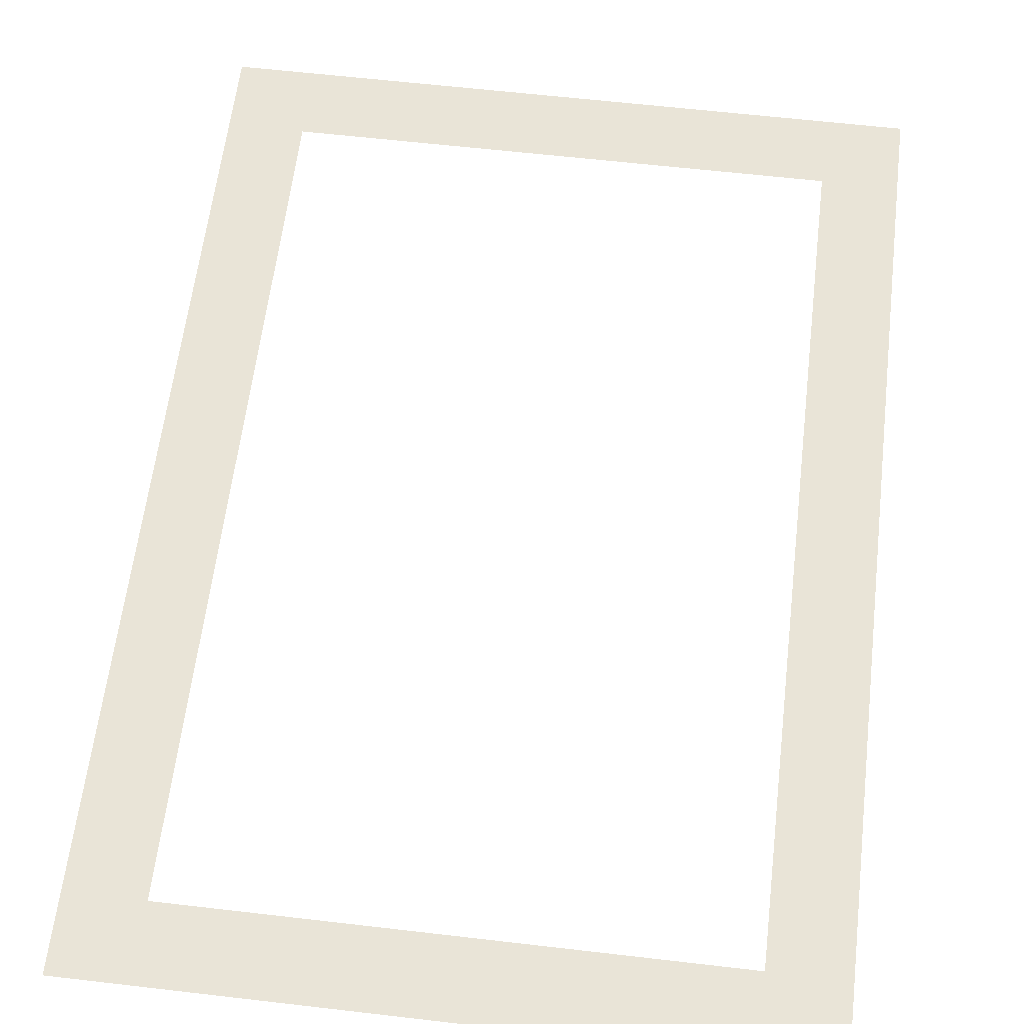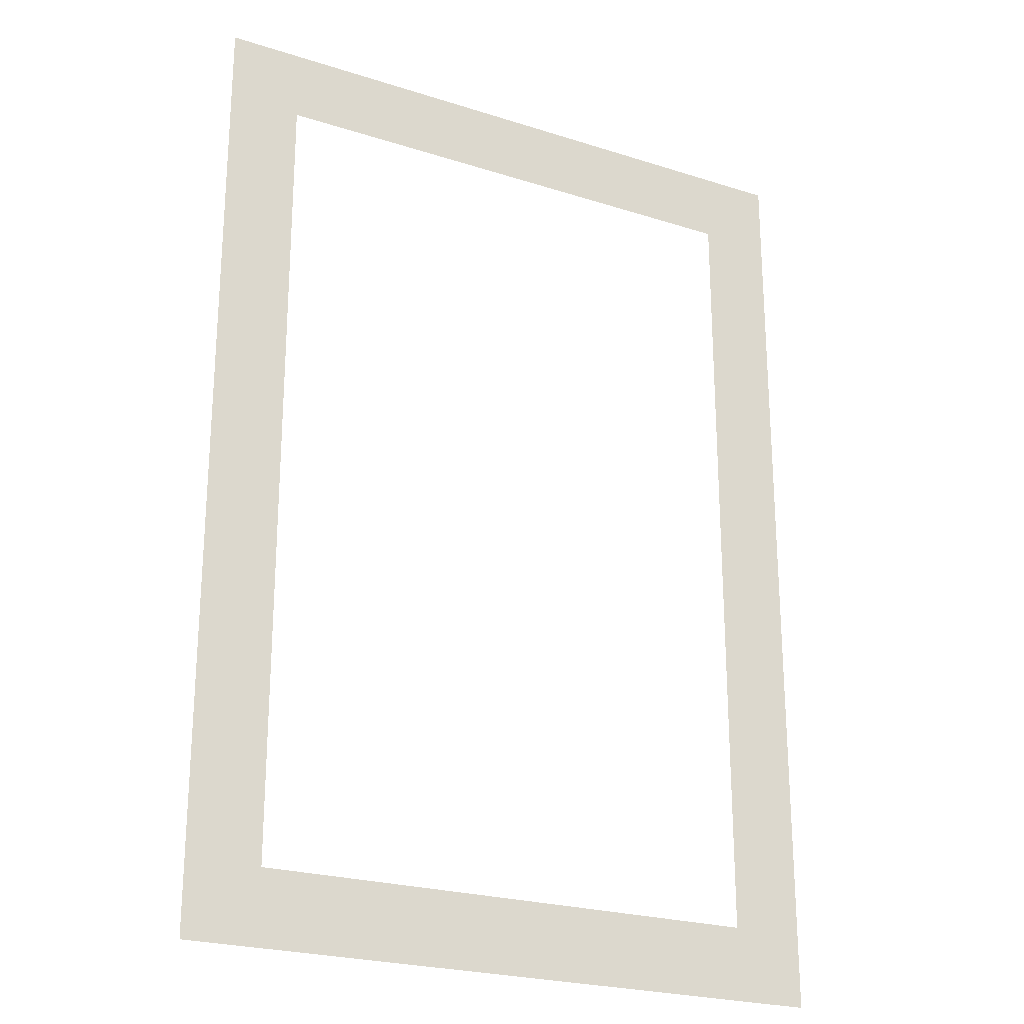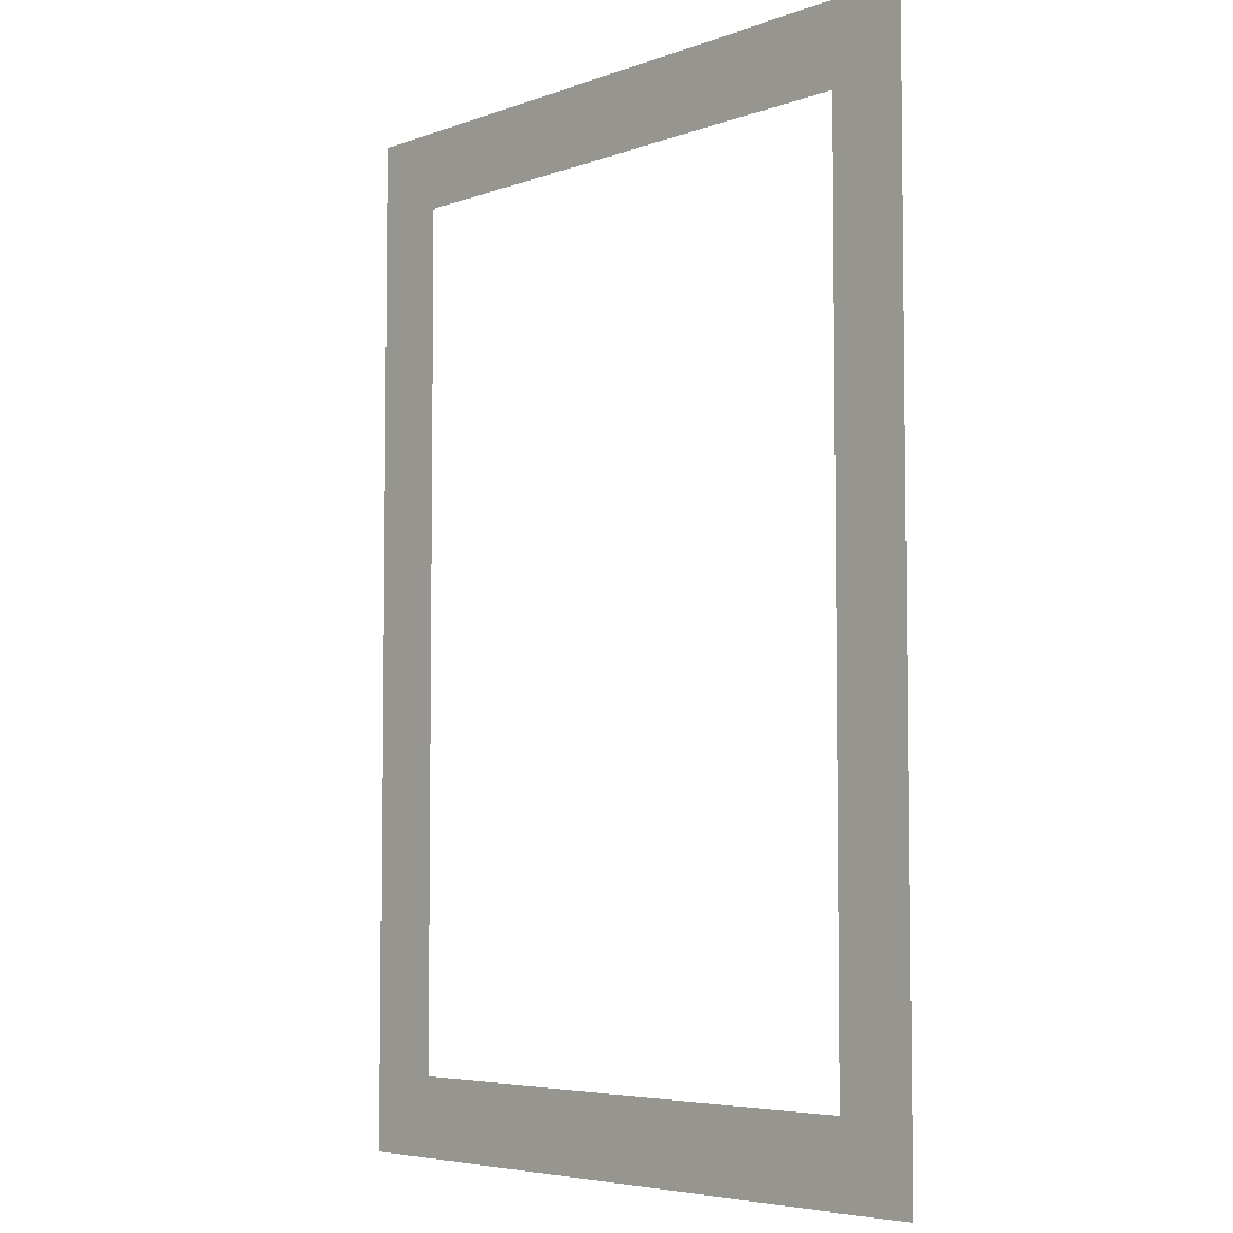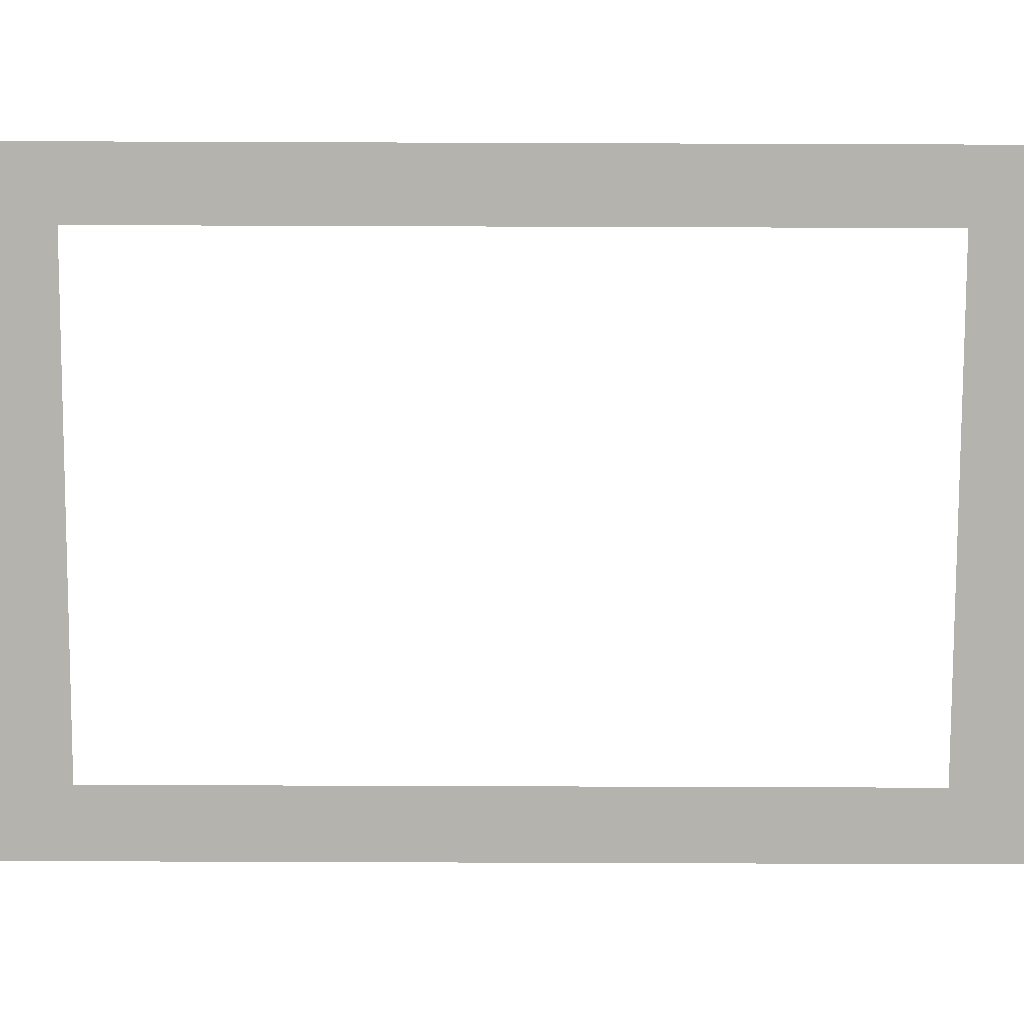
<metadata>
{"format":"obj","ext":"obj","renderer":"f3d","projection":"perspective","resolution":1024,"background":"white","views":[{"elev":60.8,"azim":6.8,"up":"+Y"},{"elev":-23.7,"azim":151.9,"up":"+Z"},{"elev":-5.4,"azim":48.0,"up":"+Z"},{"elev":-80.0,"azim":89.8,"up":"+Y"}]}
</metadata>
<code>
v 200 -10 150
v 270 -10 210
v 280 -10 230
v 270 -10 230
v 280 -10 270
v 200 -10 280
v 280 -10 160
v 280 -10 150
v 190 -10 280
v 280 -10 210
v 200 -10 160
v 190 -10 150
v 280 -10 280
v 200 -10 270
v 270 -10 270
v 270 -10 160
f 1 12 6
f 12 9 6
f 5 14 13
f 14 6 13
f 8 1 7
f 1 11 7
f 3 4 5
f 4 15 5
f 7 16 10
f 16 2 10
f 10 2 3
f 2 4 3

</code>
